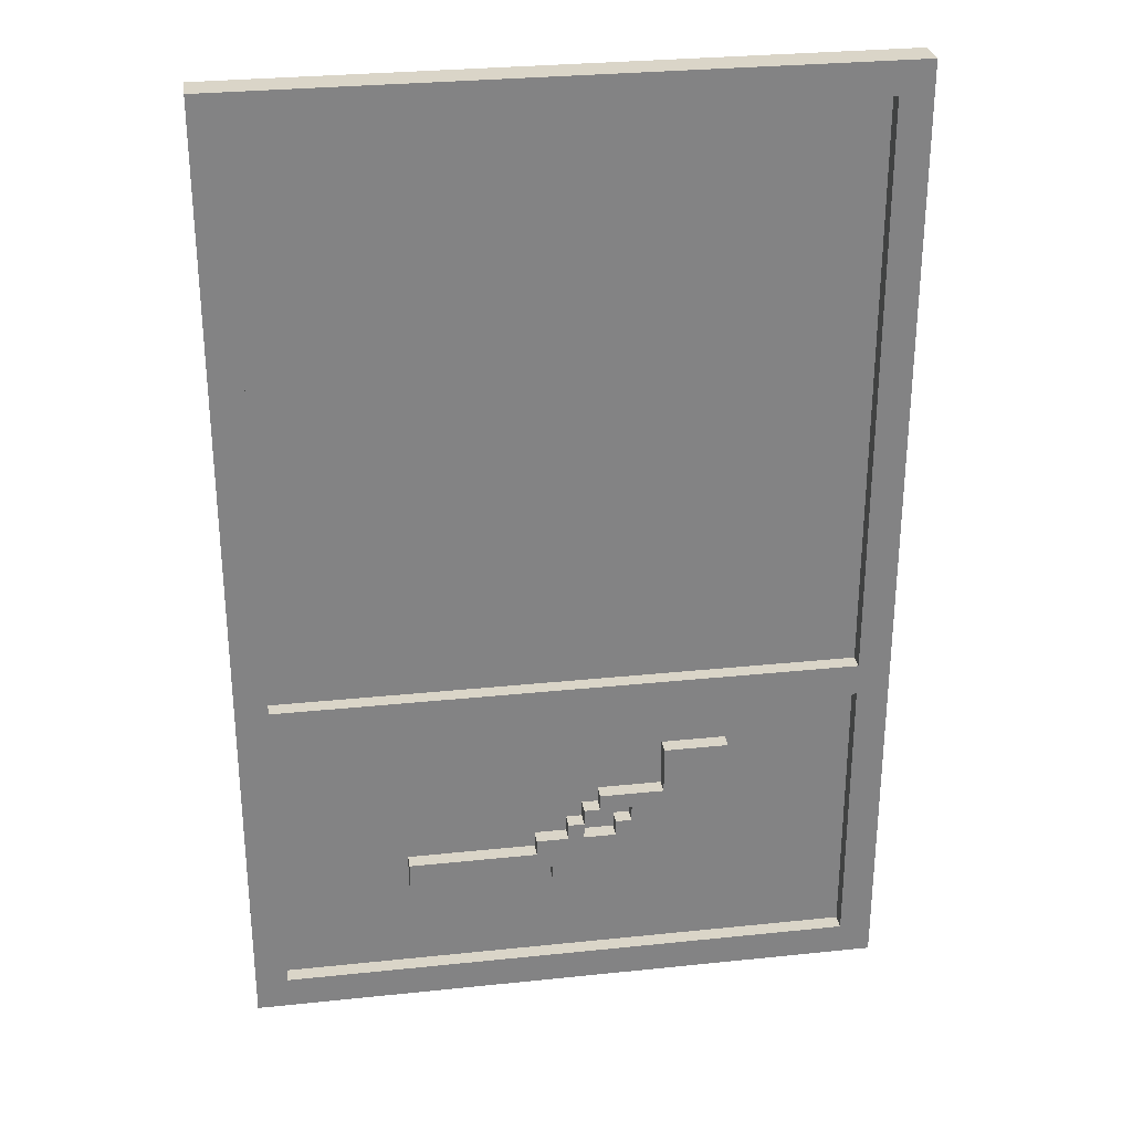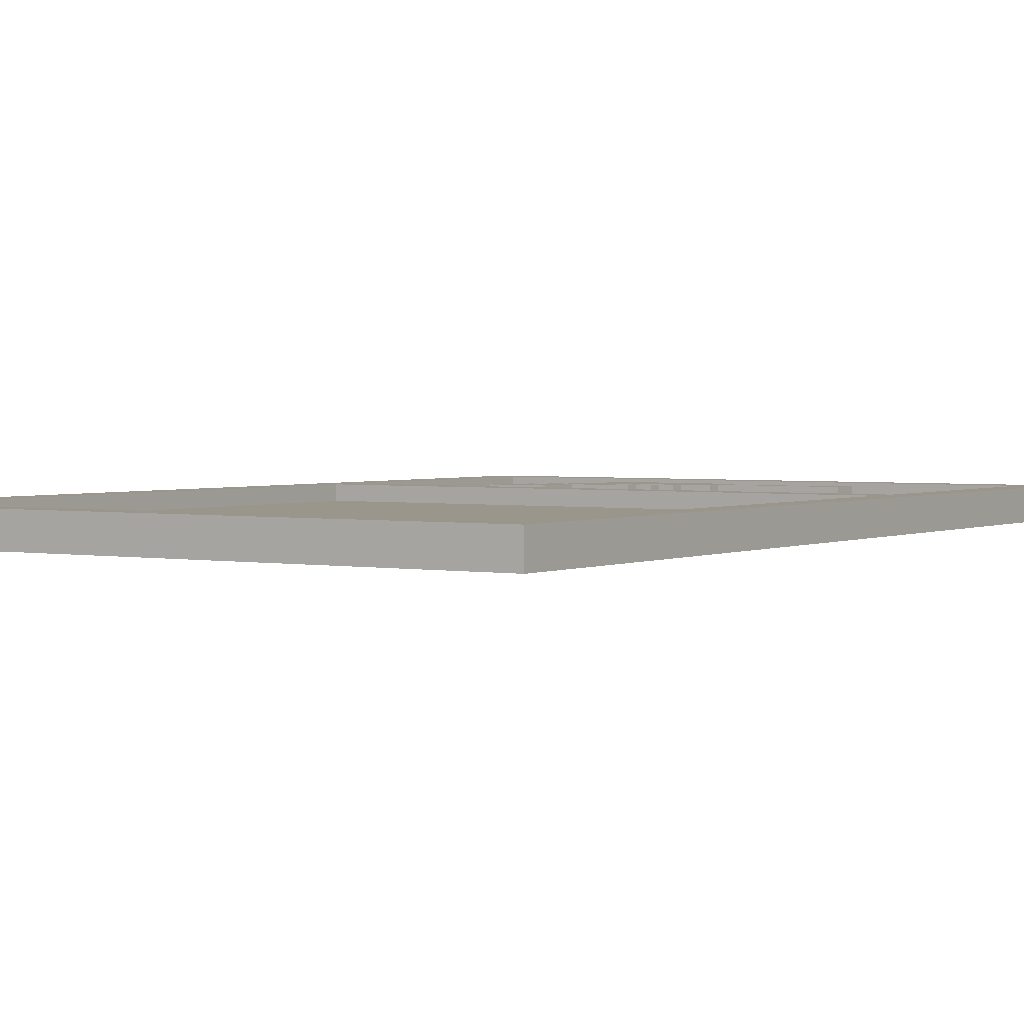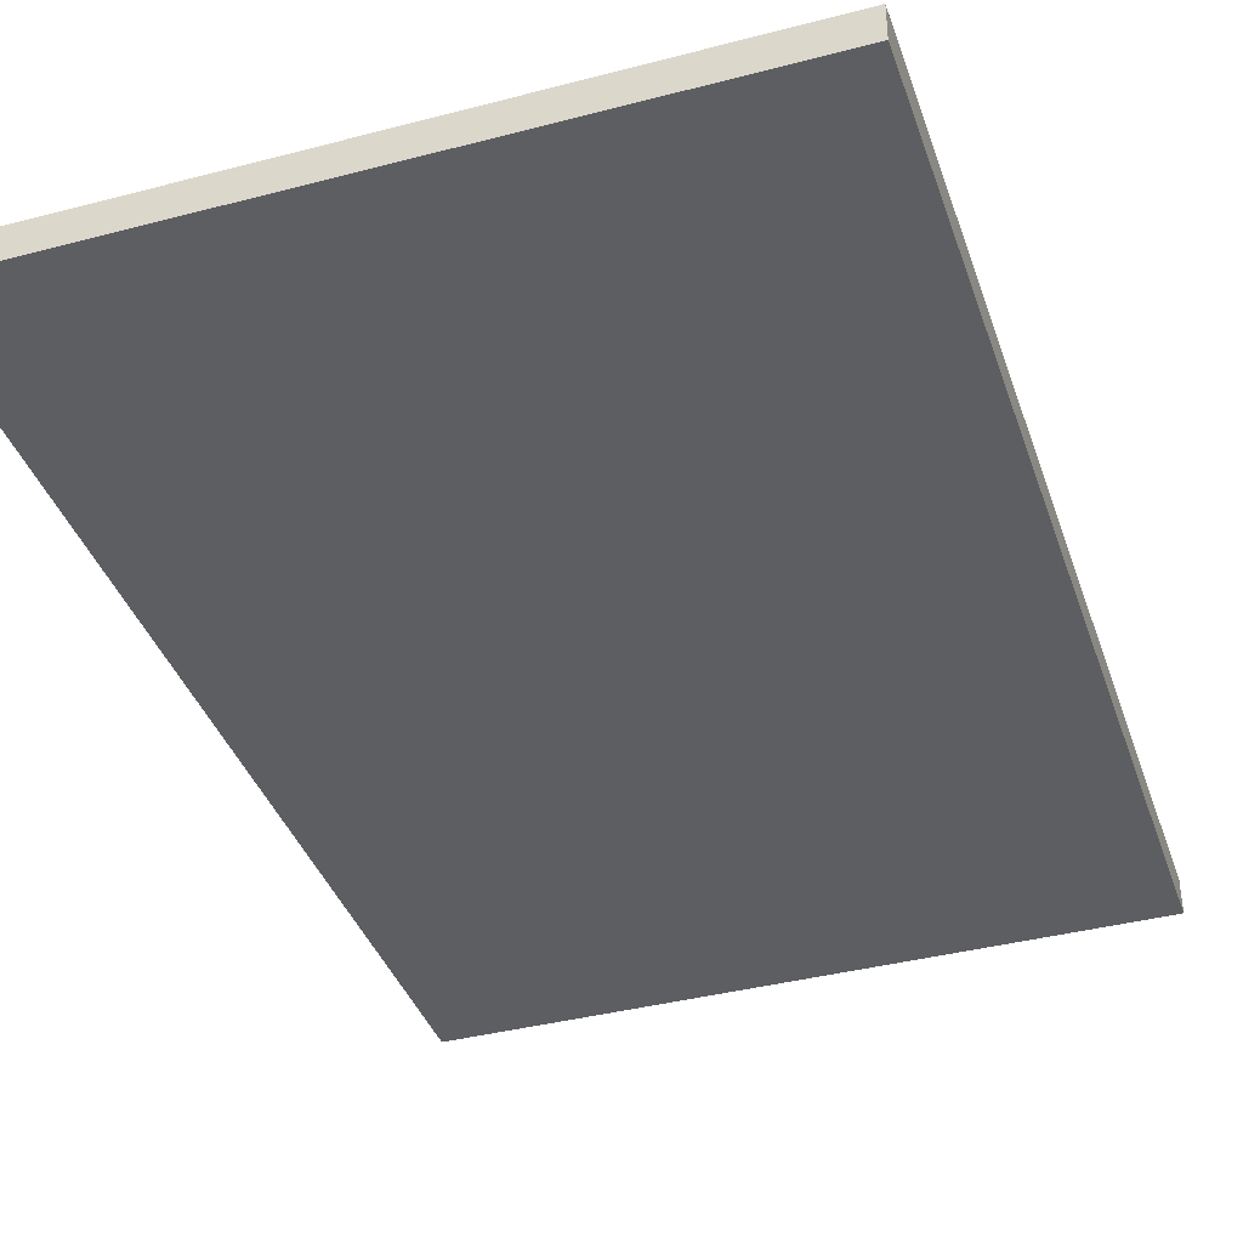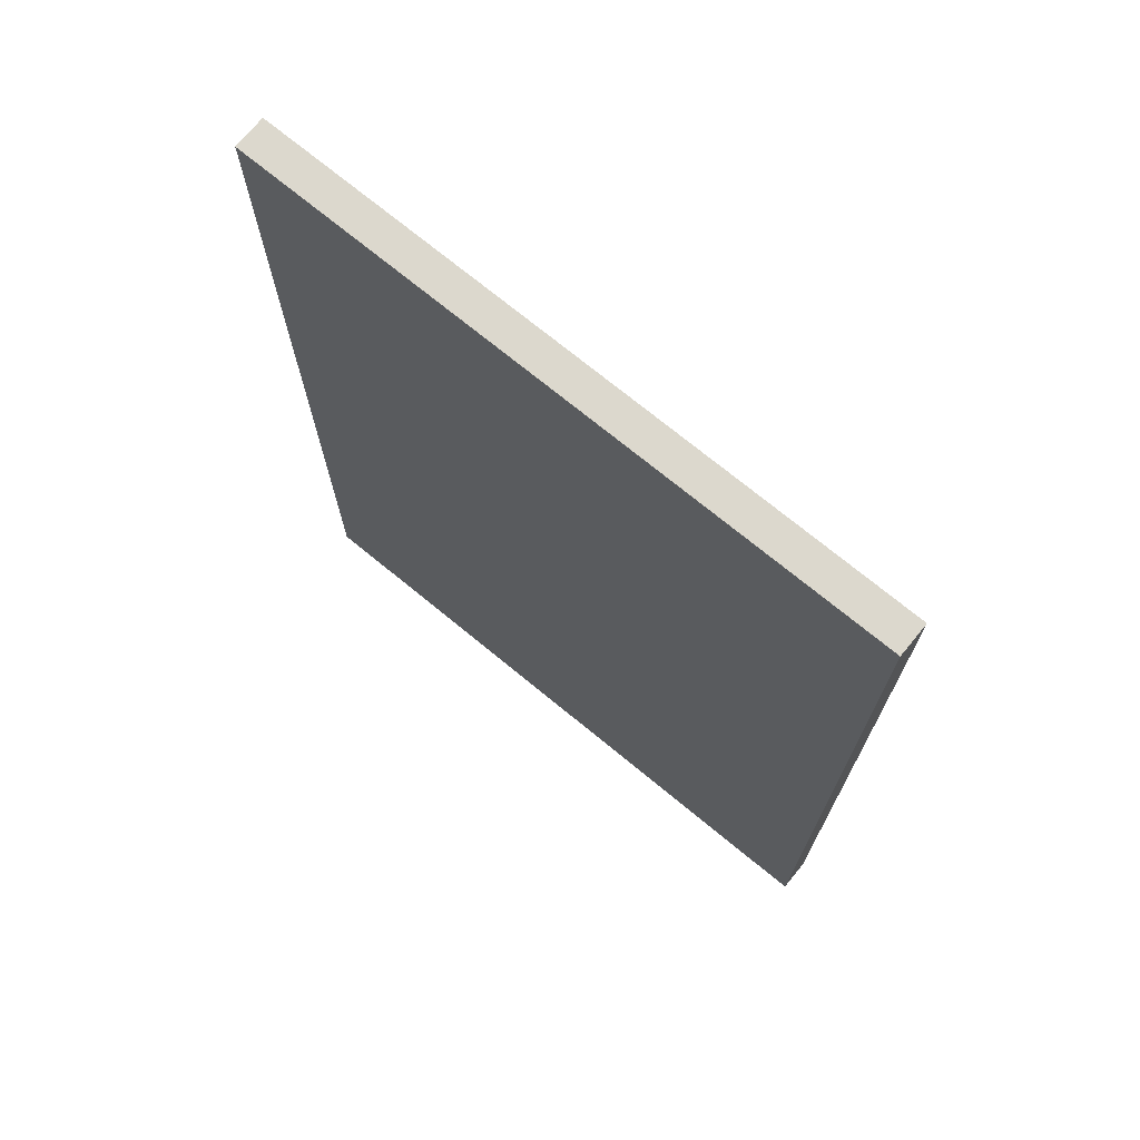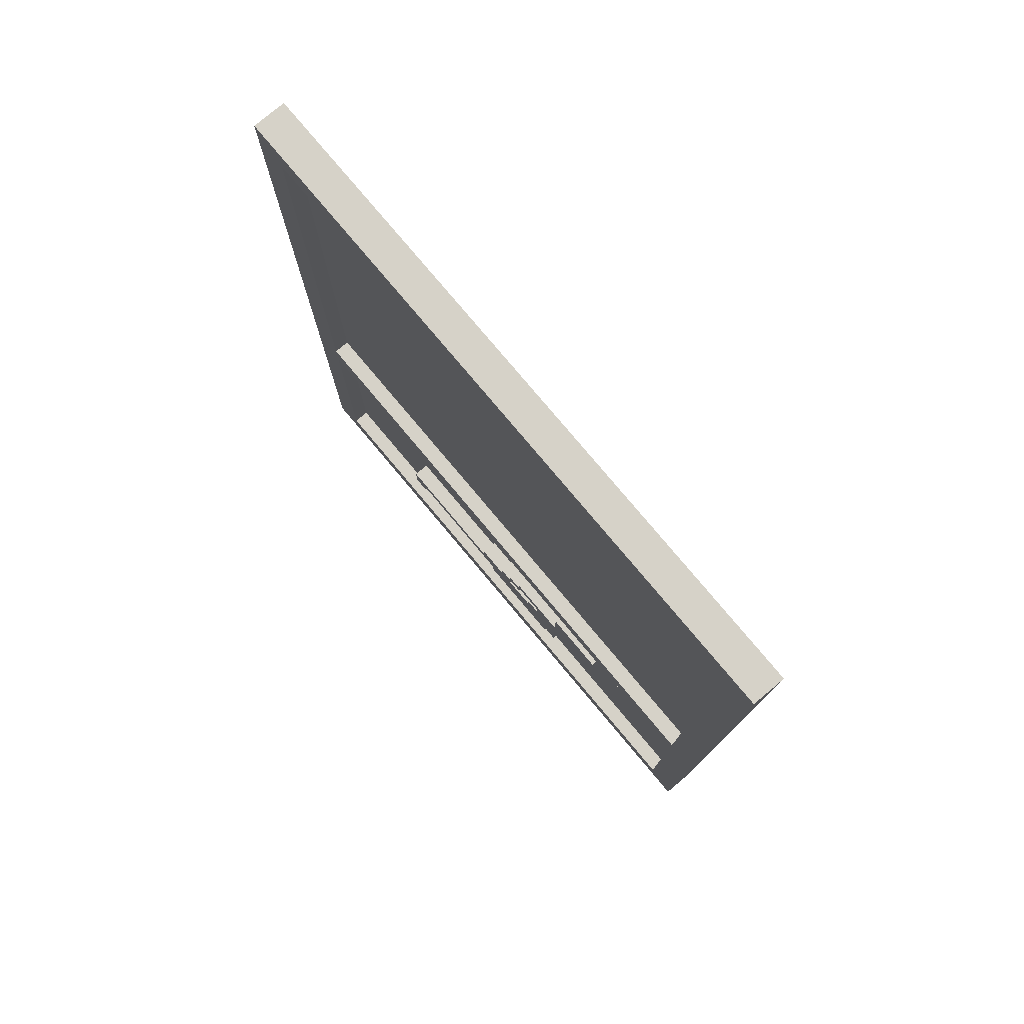
<metadata>
{"format":"obj","ext":"obj","renderer":"f3d","projection":"perspective","resolution":1024,"background":"white","views":[{"elev":29.2,"azim":171.2,"up":"+Z"},{"elev":2.4,"azim":32.9,"up":"+Y"},{"elev":-38.8,"azim":18.2,"up":"+Y"},{"elev":72.6,"azim":39.4,"up":"+Z"},{"elev":78.4,"azim":-130.0,"up":"+Z"}]}
</metadata>
<code>
o
v -2 0 3
v -2 0 -3
v -2 0.2 3
v -2 0.2 -3
v -1 0.1 -1.3
v -1 0.1 -1.4
v -1 0.2 -1.3
v -1 0.2 -1.4
v -0.9 0.1 -1.4
v -0.9 0.1 -1.6
v -0.9 0.2 -1.4
v -0.9 0.2 -1.6
v -0.8 0.1 -1.6
v -0.8 0.1 -1.7
v -0.8 0.2 -1.6
v -0.8 0.2 -1.7
v -0.7 0.1 -1.7
v -0.7 0.1 -1.8
v -0.7 0.2 -1.7
v -0.7 0.2 -1.8
v -0.6 0.1 -1.8
v -0.6 0.1 -1.9
v -0.6 0.1 -2.1
v -0.6 0.2 -1.8
v -0.6 0.2 -1.9
v -0.6 0.2 -2.1
v -0.5 0.1 -2.1
v -0.5 0.1 -2.2
v -0.5 0.2 -2.1
v -0.5 0.2 -2.2
v -0.2 0.1 -1.7
v -0.2 0.1 -1.8
v -0.2 0.2 -1.7
v -0.2 0.2 -1.8
v -0.1 0.1 -1.8
v -0.1 0.1 -1.9
v -0.1 0.2 -1.8
v -0.1 0.2 -1.9
v 0.9 0.1 -2.1
v 0.9 0.1 -2.2
v 0.9 0.2 -2.1
v 0.9 0.2 -2.2
v 1.8 0.1 2.8
v 1.8 0.1 -0.8
v 1.8 0.1 -1
v 1.8 0.1 -2.8
v 1.8 0.2 2.8
v 1.8 0.2 -0.8
v 1.8 0.2 -1
v 1.8 0.2 -2.8
v -1.8 0.1 2.8
v -1.8 0.1 -0.8
v -1.8 0.1 -1
v -1.8 0.1 -2.8
v -1.8 0.2 2.8
v -1.8 0.2 -0.8
v -1.8 0.2 -1
v -1.8 0.2 -2.8
v -0.6 0.1 -1.3
v -0.6 0.1 -1.6
v -0.6 0.2 -1.3
v -0.6 0.2 -1.6
v -0.4 0.1 -1.7
v -0.4 0.1 -1.8
v -0.4 0.2 -1.7
v -0.4 0.2 -1.8
v -0.3 0.1 -1.8
v -0.3 0.1 -1.9
v -0.3 0.2 -1.8
v -0.3 0.2 -1.9
v -0.2 0.1 -1.6
v -0.2 0.1 -1.7
v -0.2 0.2 -1.6
v -0.2 0.2 -1.7
v -0.1 0.1 -1.7
v -0.1 0.1 -1.8
v -0.1 0.2 -1.7
v -0.1 0.2 -1.8
v 2.384e-07 0.1 -1.8
v 2.384e-07 0.1 -1.9
v 2.384e-07 0.2 -1.8
v 2.384e-07 0.2 -1.9
v 0.1 0.1 -2.1
v 0.1 0.1 -2.2
v 0.1 0.2 -2.1
v 0.1 0.2 -2.2
v 0.2 0.1 -1.9
v 0.2 0.1 -2
v 0.2 0.2 -1.9
v 0.2 0.2 -2
v 1 0.1 -2
v 1 0.1 -2.1
v 1 0.1 -2.2
v 1 0.2 -2
v 1 0.2 -2.2
v 2 0 3
v 2 0 -3
v 2 0.2 3
v 2 0.2 -3
v -2 0 3
v -2 0.2 3
v 2 0 3
v 2 0.2 3
v -1.8 0.1 -0.8
v -1.8 0.2 -0.8
v 1.8 0.1 -0.8
v 1.8 0.2 -0.8
v -1 0.1 -1.3
v -1 0.2 -1.3
v -0.9 0.1 -1.3
v -0.9 0.2 -1.3
v -0.6 0.1 -1.3
v -0.6 0.2 -1.3
v -0.6 0.1 -1.6
v -0.6 0.2 -1.6
v -0.5 0.1 -1.6
v -0.5 0.2 -1.6
v -0.2 0.1 -1.6
v -0.2 0.2 -1.6
v -0.2 0.1 -1.7
v -0.2 0.2 -1.7
v -0.1 0.1 -1.7
v -0.1 0.2 -1.7
v -0.4 0.1 -1.8
v -0.4 0.2 -1.8
v -0.3 0.1 -1.8
v -0.3 0.2 -1.8
v -0.1 0.1 -1.8
v -0.1 0.2 -1.8
v 2.384e-07 0.1 -1.8
v 2.384e-07 0.2 -1.8
v -0.3 0.1 -1.9
v -0.3 0.2 -1.9
v -0.1 0.1 -1.9
v -0.1 0.2 -1.9
v 2.384e-07 0.1 -1.9
v 2.384e-07 0.2 -1.9
v 0.2 0.1 -1.9
v 0.2 0.2 -1.9
v 0.2 0.1 -2
v 0.2 0.2 -2
v 1 0.1 -2
v 1 0.2 -2
v -1.8 0.1 -2.8
v -1.8 0.2 -2.8
v 1.8 0.1 -2.8
v 1.8 0.2 -2.8
v -1.8 0.1 2.8
v -1.8 0.2 2.8
v 1.8 0.1 2.8
v 1.8 0.2 2.8
v -1.8 0.1 -1
v -1.8 0.2 -1
v 1.8 0.1 -1
v 1.8 0.2 -1
v -1 0.1 -1.4
v -1 0.2 -1.4
v -0.9 0.1 -1.4
v -0.9 0.2 -1.4
v -0.9 0.1 -1.6
v -0.9 0.2 -1.6
v -0.8 0.1 -1.6
v -0.8 0.2 -1.6
v -0.8 0.1 -1.7
v -0.8 0.2 -1.7
v -0.7 0.1 -1.7
v -0.7 0.2 -1.7
v -0.4 0.1 -1.7
v -0.4 0.2 -1.7
v -0.2 0.1 -1.7
v -0.2 0.2 -1.7
v -0.7 0.1 -1.8
v -0.7 0.2 -1.8
v -0.6 0.1 -1.8
v -0.6 0.2 -1.8
v -0.2 0.1 -1.8
v -0.2 0.2 -1.8
v -0.1 0.1 -1.8
v -0.1 0.2 -1.8
v -0.6 0.1 -2.1
v -0.6 0.2 -2.1
v -0.5 0.1 -2.1
v -0.5 0.2 -2.1
v 0.1 0.1 -2.1
v 0.1 0.2 -2.1
v 0.9 0.1 -2.1
v 0.9 0.2 -2.1
v -0.5 0.1 -2.2
v -0.5 0.2 -2.2
v -0.4 0.1 -2.2
v -0.4 0.2 -2.2
v 2.384e-07 0.1 -2.2
v 2.384e-07 0.2 -2.2
v 0.1 0.1 -2.2
v 0.1 0.2 -2.2
v 0.9 0.1 -2.2
v 0.9 0.2 -2.2
v 1 0.1 -2.2
v 1 0.2 -2.2
v -2 0 -3
v -2 0.2 -3
v 2 0 -3
v 2 0.2 -3
v -2 0 3
v 2 0 3
v -1.8 0 2.8
v 1.8 0 2.8
v -1.8 0 -0.8
v 1.8 0 -0.8
v -1.8 0 -1
v 1.8 0 -1
v -0.7 0 -1.9
v -0.6 0 -1.9
v -0.8 0 -2.1
v -0.7 0 -2.1
v 0.1 0 -2.1
v 0.9 0 -2.1
v 1 0 -2.1
v 1.1 0 -2.1
v -0.8 0 -2.2
v -0.6 0 -2.2
v 0.1 0 -2.2
v 0.9 0 -2.2
v 1 0 -2.2
v 1.1 0 -2.2
v 0.9 0 -2.3
v 1 0 -2.3
v -1.8 0 -2.8
v 1.8 0 -2.8
v -2 0 -3
v 2 0 -3
v -1.8 0.1 2.8
v 1.8 0.1 2.8
v -1.8 0.1 -0.8
v 1.8 0.1 -0.8
v -1.8 0.1 -1
v 1.8 0.1 -1
v -1 0.1 -1.3
v -0.9 0.1 -1.3
v -0.6 0.1 -1.3
v -1 0.1 -1.4
v -0.9 0.1 -1.4
v -0.9 0.1 -1.6
v -0.8 0.1 -1.6
v -0.6 0.1 -1.6
v -0.5 0.1 -1.6
v -0.2 0.1 -1.6
v -0.8 0.1 -1.7
v -0.7 0.1 -1.7
v -0.4 0.1 -1.7
v -0.2 0.1 -1.7
v -0.1 0.1 -1.7
v -0.7 0.1 -1.8
v -0.6 0.1 -1.8
v -0.4 0.1 -1.8
v -0.3 0.1 -1.8
v -0.2 0.1 -1.8
v -0.1 0.1 -1.8
v 2.384e-07 0.1 -1.8
v -0.7 0.1 -1.9
v -0.6 0.1 -1.9
v -0.3 0.1 -1.9
v -0.1 0.1 -1.9
v 2.384e-07 0.1 -1.9
v 0.2 0.1 -1.9
v 0.2 0.1 -2
v 1 0.1 -2
v -0.8 0.1 -2.1
v -0.7 0.1 -2.1
v -0.6 0.1 -2.1
v -0.5 0.1 -2.1
v 0.1 0.1 -2.1
v 0.9 0.1 -2.1
v 1 0.1 -2.1
v 1.1 0.1 -2.1
v -0.8 0.1 -2.2
v -0.6 0.1 -2.2
v -0.5 0.1 -2.2
v -0.4 0.1 -2.2
v 2.384e-07 0.1 -2.2
v 0.1 0.1 -2.2
v 0.9 0.1 -2.2
v 1 0.1 -2.2
v 1.1 0.1 -2.2
v 0.9 0.1 -2.3
v 1 0.1 -2.3
v -1.8 0.1 -2.8
v 1.8 0.1 -2.8
v -2 0.2 3
v 2 0.2 3
v -1.8 0.2 2.8
v 1.8 0.2 2.8
v -1.8 0.2 -0.8
v 1.8 0.2 -0.8
v -1.8 0.2 -1
v 1.8 0.2 -1
v -1 0.2 -1.3
v -0.9 0.2 -1.3
v -0.6 0.2 -1.3
v -1 0.2 -1.4
v -0.9 0.2 -1.4
v -0.8 0.2 -1.4
v -0.9 0.2 -1.6
v -0.8 0.2 -1.6
v -0.7 0.2 -1.6
v -0.6 0.2 -1.6
v -0.5 0.2 -1.6
v -0.2 0.2 -1.6
v -0.8 0.2 -1.7
v -0.7 0.2 -1.7
v -0.6 0.2 -1.7
v -0.5 0.2 -1.7
v -0.4 0.2 -1.7
v -0.2 0.2 -1.7
v -0.1 0.2 -1.7
v -0.7 0.2 -1.8
v -0.6 0.2 -1.8
v -0.5 0.2 -1.8
v -0.4 0.2 -1.8
v -0.3 0.2 -1.8
v -0.2 0.2 -1.8
v -0.1 0.2 -1.8
v 2.384e-07 0.2 -1.8
v -0.6 0.2 -1.9
v -0.5 0.2 -1.9
v -0.4 0.2 -1.9
v -0.3 0.2 -1.9
v -0.1 0.2 -1.9
v 2.384e-07 0.2 -1.9
v 0.2 0.2 -1.9
v -0.3 0.2 -2
v -0.1 0.2 -2
v 0.2 0.2 -2
v 1 0.2 -2
v -0.6 0.2 -2.1
v -0.5 0.2 -2.1
v -0.3 0.2 -2.1
v -0.1 0.2 -2.1
v 0.1 0.2 -2.1
v 0.9 0.2 -2.1
v -0.5 0.2 -2.2
v -0.4 0.2 -2.2
v 2.384e-07 0.2 -2.2
v 0.1 0.2 -2.2
v 0.9 0.2 -2.2
v 1 0.2 -2.2
v -1.8 0.2 -2.8
v 1.8 0.2 -2.8
v -2 0.2 -3
v 2 0.2 -3
f 3 2 1
f 4 2 3
f 7 6 5
f 8 6 7
f 11 10 9
f 12 10 11
f 15 14 13
f 16 14 15
f 19 18 17
f 20 18 19
f 24 22 21
f 25 23 22
f 25 22 24
f 26 23 25
f 29 28 27
f 30 28 29
f 33 32 31
f 34 32 33
f 37 36 35
f 38 36 37
f 41 40 39
f 42 40 41
f 47 44 43
f 48 44 47
f 49 46 45
f 50 46 49
f 51 52 55
f 55 52 56
f 53 54 57
f 57 54 58
f 59 60 61
f 61 60 62
f 63 64 65
f 65 64 66
f 67 68 69
f 69 68 70
f 71 72 73
f 73 72 74
f 75 76 77
f 77 76 78
f 79 80 81
f 81 80 82
f 83 84 85
f 85 84 86
f 87 88 89
f 89 88 90
f 91 92 94
f 92 93 94
f 94 93 95
f 96 97 98
f 98 97 99
f 102 101 100
f 103 101 102
f 106 105 104
f 107 105 106
f 110 109 108
f 111 109 110
f 112 111 110
f 113 111 112
f 116 115 114
f 117 115 116
f 118 117 116
f 119 117 118
f 122 121 120
f 123 121 122
f 126 125 124
f 127 125 126
f 130 129 128
f 131 129 130
f 134 133 132
f 135 133 134
f 138 137 136
f 139 137 138
f 142 141 140
f 143 141 142
f 146 145 144
f 147 145 146
f 148 149 150
f 150 149 151
f 152 153 154
f 154 153 155
f 156 157 158
f 158 157 159
f 160 161 162
f 162 161 163
f 164 165 166
f 166 165 167
f 168 169 170
f 170 169 171
f 172 173 174
f 174 173 175
f 176 177 178
f 178 177 179
f 180 181 182
f 182 181 183
f 184 185 186
f 186 185 187
f 188 189 190
f 190 189 191
f 190 191 192
f 192 191 193
f 192 193 194
f 194 193 195
f 196 197 198
f 198 197 199
f 200 201 202
f 202 201 203
f 206 205 204
f 207 205 206
f 208 206 204
f 208 207 206
f 209 205 207
f 209 207 208
f 210 208 204
f 210 209 208
f 211 205 209
f 211 209 210
f 212 211 210
f 213 211 212
f 214 212 210
f 215 213 212
f 215 212 214
f 216 211 213
f 217 211 216
f 218 211 217
f 219 211 218
f 220 214 210
f 220 215 214
f 221 213 215
f 221 215 220
f 221 216 213
f 222 217 216
f 222 216 221
f 223 218 217
f 223 217 222
f 224 219 218
f 224 218 223
f 225 211 219
f 225 219 224
f 226 224 223
f 226 223 222
f 226 222 221
f 226 221 220
f 227 225 224
f 227 224 226
f 228 210 204
f 228 220 210
f 228 227 226
f 228 226 220
f 229 225 227
f 229 227 228
f 229 205 211
f 229 211 225
f 230 228 204
f 230 229 228
f 231 205 229
f 231 229 230
f 232 233 234
f 234 233 235
f 236 237 238
f 238 237 239
f 239 237 240
f 236 238 241
f 241 242 243
f 240 237 245
f 245 237 246
f 246 237 247
f 243 244 248
f 247 237 251
f 251 237 252
f 248 249 253
f 250 251 255
f 255 251 256
f 256 251 257
f 252 237 258
f 258 237 259
f 253 254 260
f 248 253 260
f 260 254 261
f 256 257 262
f 257 258 262
f 262 258 263
f 259 237 264
f 264 237 265
f 265 237 266
f 266 237 267
f 243 248 268
f 248 260 268
f 260 261 269
f 268 260 269
f 269 261 270
f 267 237 274
f 274 237 275
f 243 268 276
f 268 269 276
f 269 270 276
f 270 271 277
f 276 270 277
f 277 271 278
f 272 273 281
f 281 273 282
f 274 275 283
f 275 237 284
f 283 275 284
f 282 283 285
f 279 280 285
f 281 282 285
f 276 277 285
f 280 281 285
f 277 278 285
f 278 279 285
f 283 284 286
f 285 283 286
f 236 241 287
f 241 243 287
f 285 286 287
f 276 285 287
f 243 276 287
f 284 237 288
f 287 286 288
f 286 284 288
f 289 290 291
f 291 290 292
f 289 291 293
f 292 290 294
f 289 293 295
f 293 294 295
f 294 290 296
f 295 294 296
f 297 298 300
f 298 299 301
f 300 298 301
f 301 299 302
f 301 302 303
f 302 299 304
f 303 302 304
f 304 299 305
f 305 299 306
f 304 305 309
f 306 307 310
f 309 305 310
f 305 306 310
f 310 307 311
f 307 308 312
f 311 307 312
f 312 308 313
f 313 308 314
f 310 311 316
f 312 313 317
f 316 311 317
f 311 312 317
f 317 313 318
f 318 313 319
f 314 315 321
f 321 315 322
f 317 318 324
f 319 320 325
f 324 318 325
f 318 319 325
f 325 320 326
f 326 320 327
f 322 323 328
f 328 323 329
f 326 327 331
f 327 328 331
f 328 329 331
f 331 329 332
f 329 330 333
f 324 325 335
f 325 326 336
f 335 325 336
f 326 331 337
f 331 332 337
f 332 329 338
f 337 332 338
f 333 334 339
f 329 333 339
f 339 334 340
f 336 326 341
f 326 337 342
f 341 326 342
f 337 338 342
f 338 329 343
f 342 338 343
f 329 339 343
f 343 339 344
f 340 334 345
f 345 334 346
f 289 295 347
f 296 290 348
f 289 347 349
f 347 348 349
f 348 290 350
f 349 348 350

</code>
